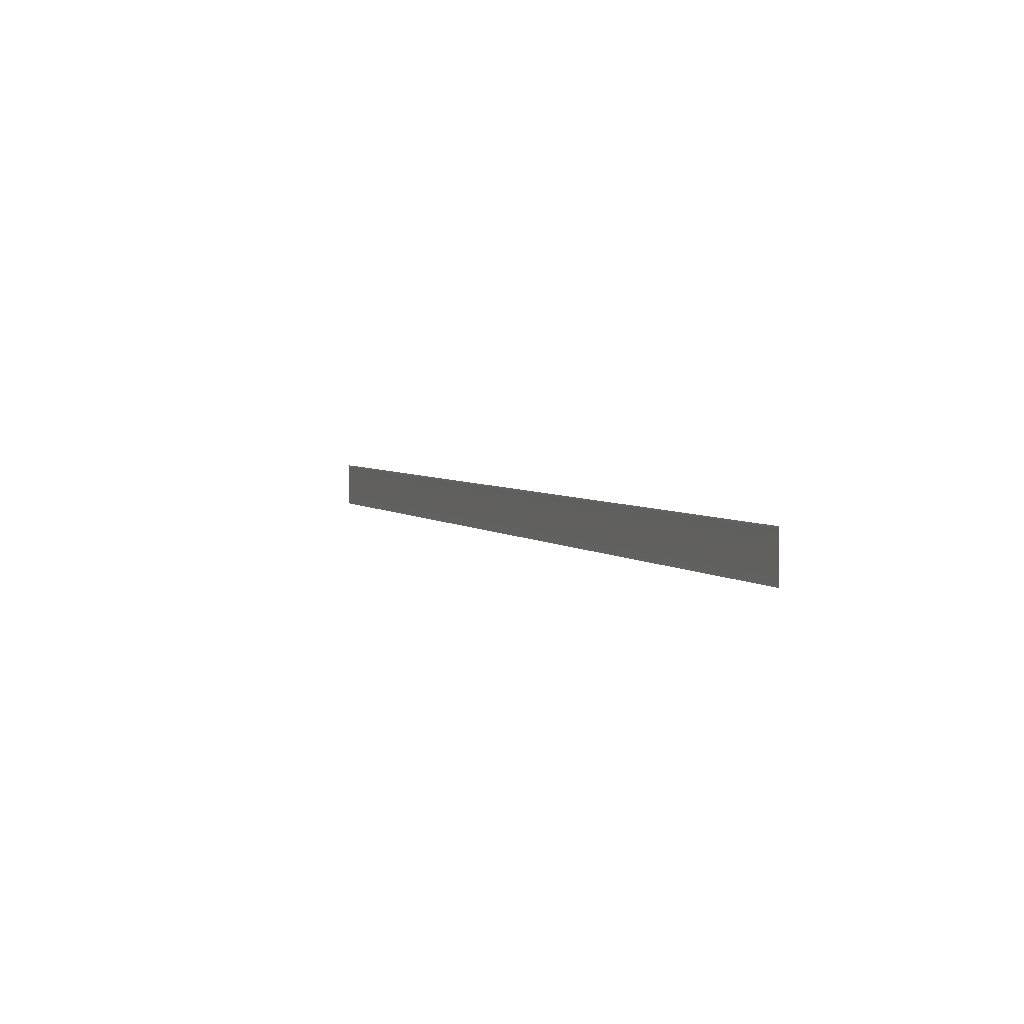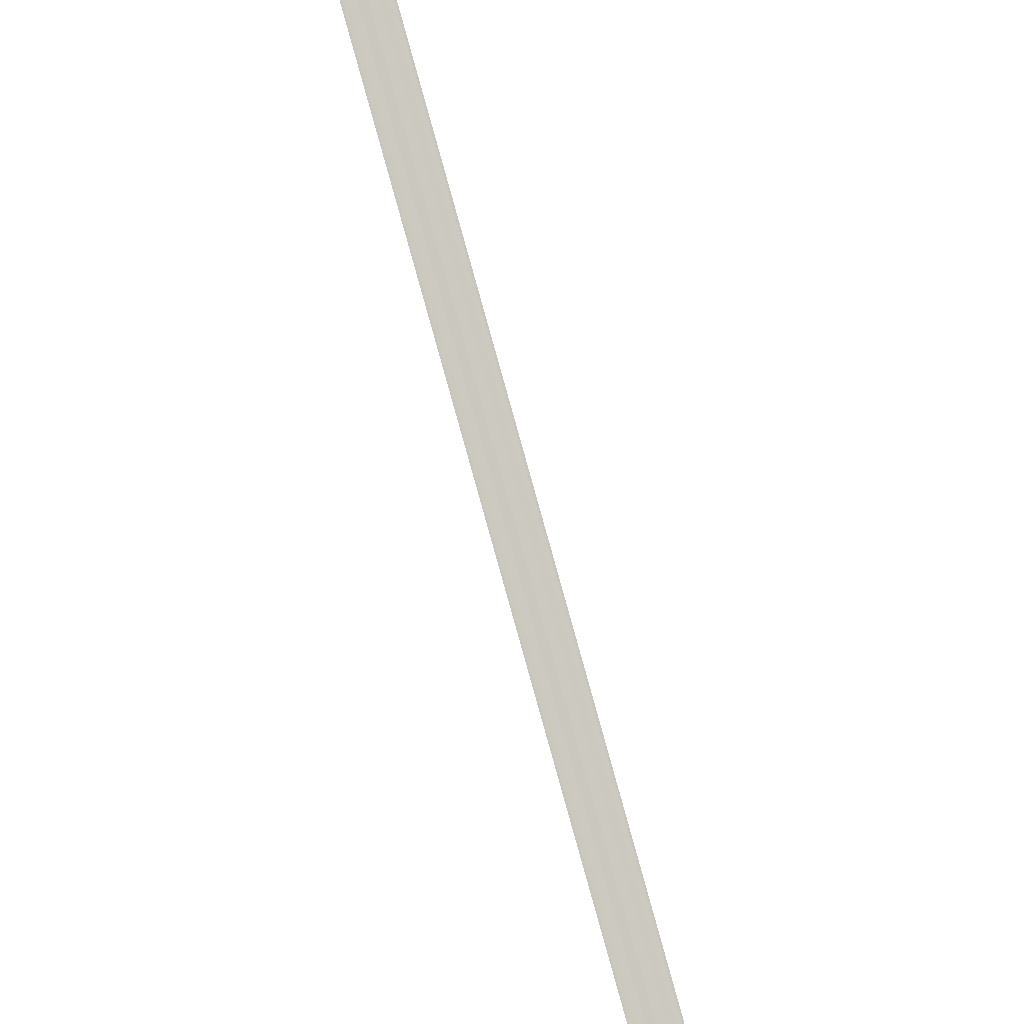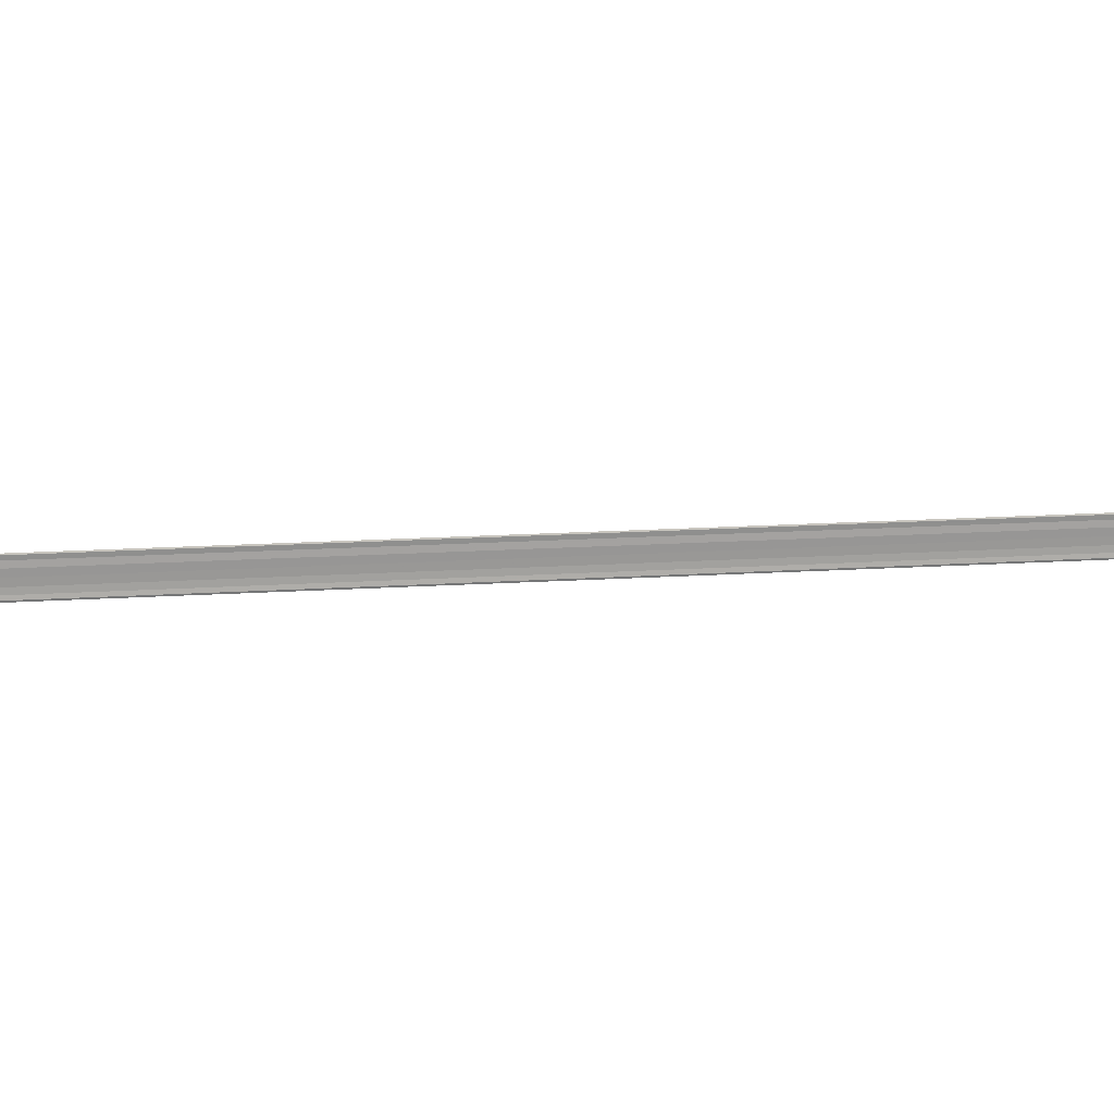
<metadata>
{"format":"obj","ext":"obj","renderer":"f3d","projection":"perspective","resolution":1024,"background":"white","views":[{"elev":4.0,"azim":22.6,"up":"+Z"},{"elev":42.4,"azim":67.5,"up":"+Y"},{"elev":20.0,"azim":-51.3,"up":"+Z"}]}
</metadata>
<code>
o 24638
v 2208 1870 14.3
v 2208 1870 14.3
v 2208 1870 14.3
v 2208 1870 14.3
v 2208 1870 14.3
v 2208 1870 14.3
v 2208 1870 14.3
v 2208 1870 14.3
v 2208 1870 14.3
v 2208 1870 14.3
v 2208 1870 14.3
v 2208 1870 14.3
v 2208 1870 14.3
v 2208 1870 14.3
v 2208 1870 14.3
v 2208 1870 14.3
v 2208 1870 14.3
v 2208 1870 14.3
v 2208 1870 14.31
v 2208 1870 14.31
v 2208 1870 14.3
v 2208 1870 14.3
v 2208 1870 14.3
v 2208 1870 14.3
v 2208 1870 14.3
v 2208 1870 14.3
v 2208 1870 14.3
v 2208 1870 14.3
v 2208 1870 14.3
v 2208 1870 14.3
v 2208 1870 14.3
v 2208 1870 14.3
v 2208 1870 14.3
v 2208 1870 14.3
v 2208 1870 14.3
v 2208 1870 14.3
v 2208 1870 14.3
v 2208 1870 14.3
v 2208 1870 14.3
v 2208 1870 14.3
v 2208 1870 14.3
v 2208 1870 14.3
v 2208 1870 14.31
v 2208 1870 14.31
v 2208 1870 14.31
f 1 2 3
f 3 4 5
f 6 4 5
f 7 2 6
f 7 8 6
f 6 9 10
f 11 9 10
f 12 8 11
f 12 13 11
f 11 14 15
f 16 14 15
f 17 13 16
f 17 18 16
f 19 18 20
f 16 21 22
f 20 21 22
f 23 24 25
f 23 26 25
f 25 27 28
f 25 29 30
f 31 29 30
f 32 24 31
f 32 33 31
f 31 34 35
f 36 34 35
f 37 33 36
f 37 38 36
f 36 39 40
f 41 39 40
f 42 38 41
f 42 43 41
f 41 44 45

</code>
